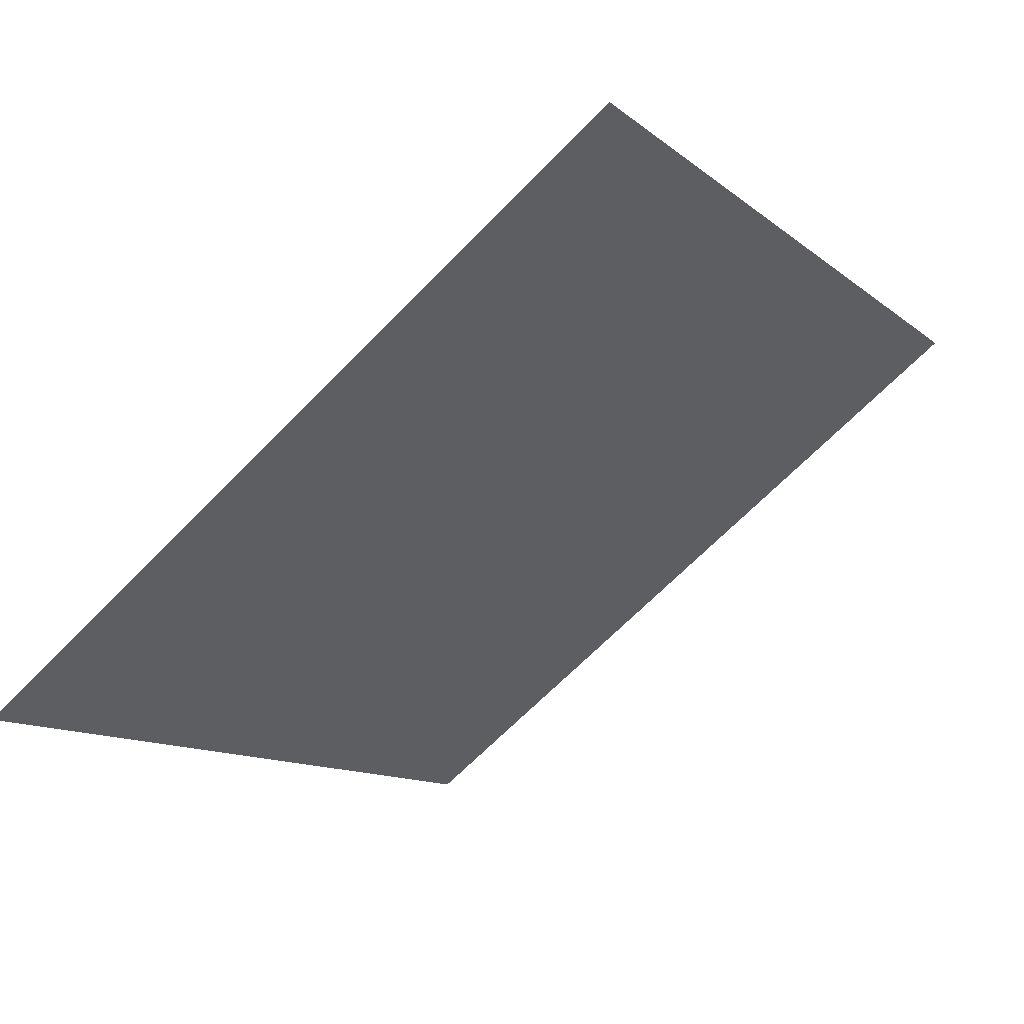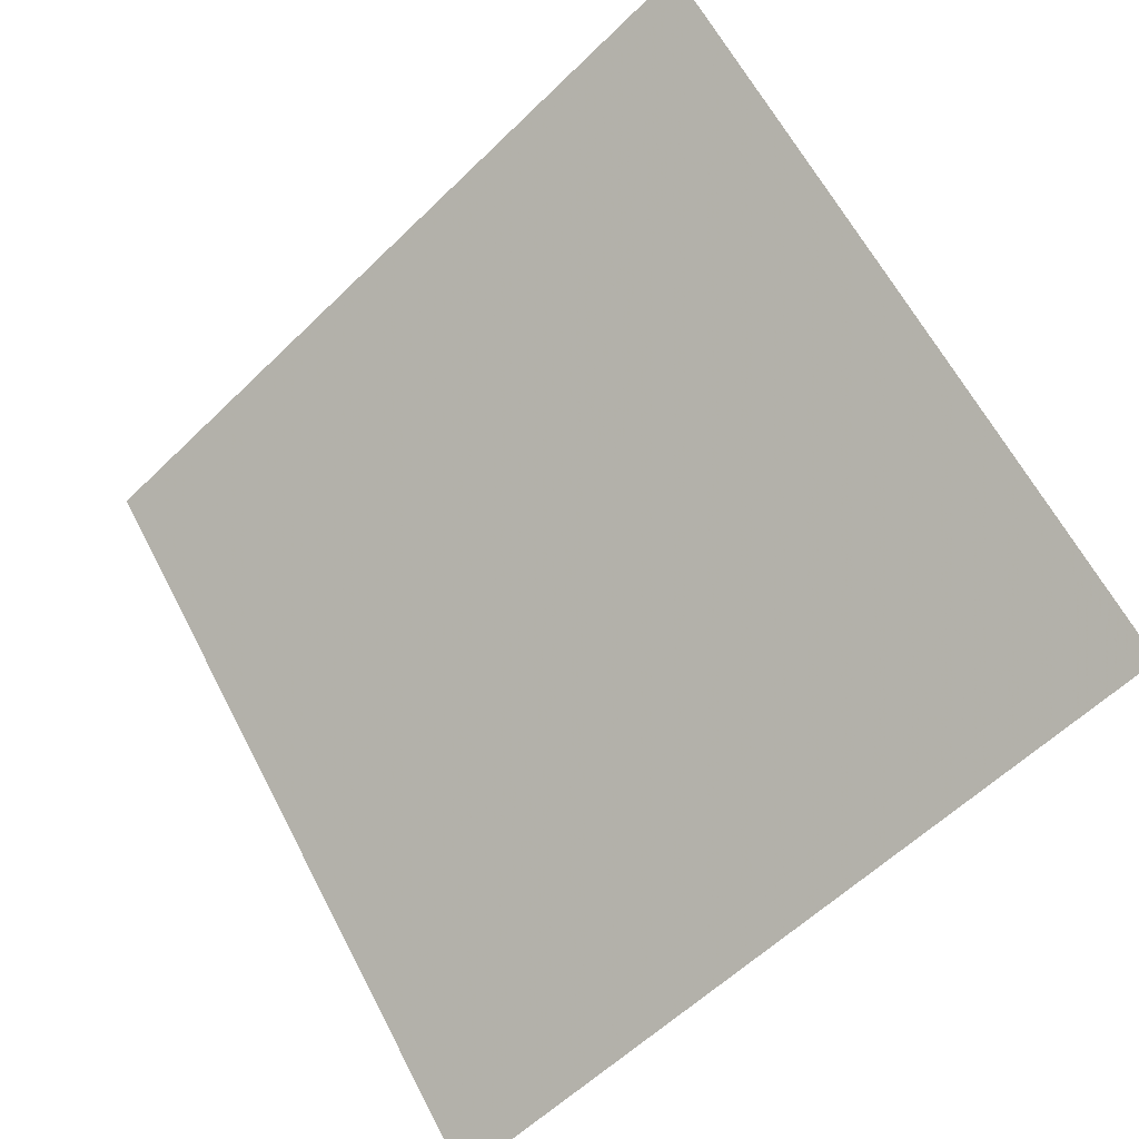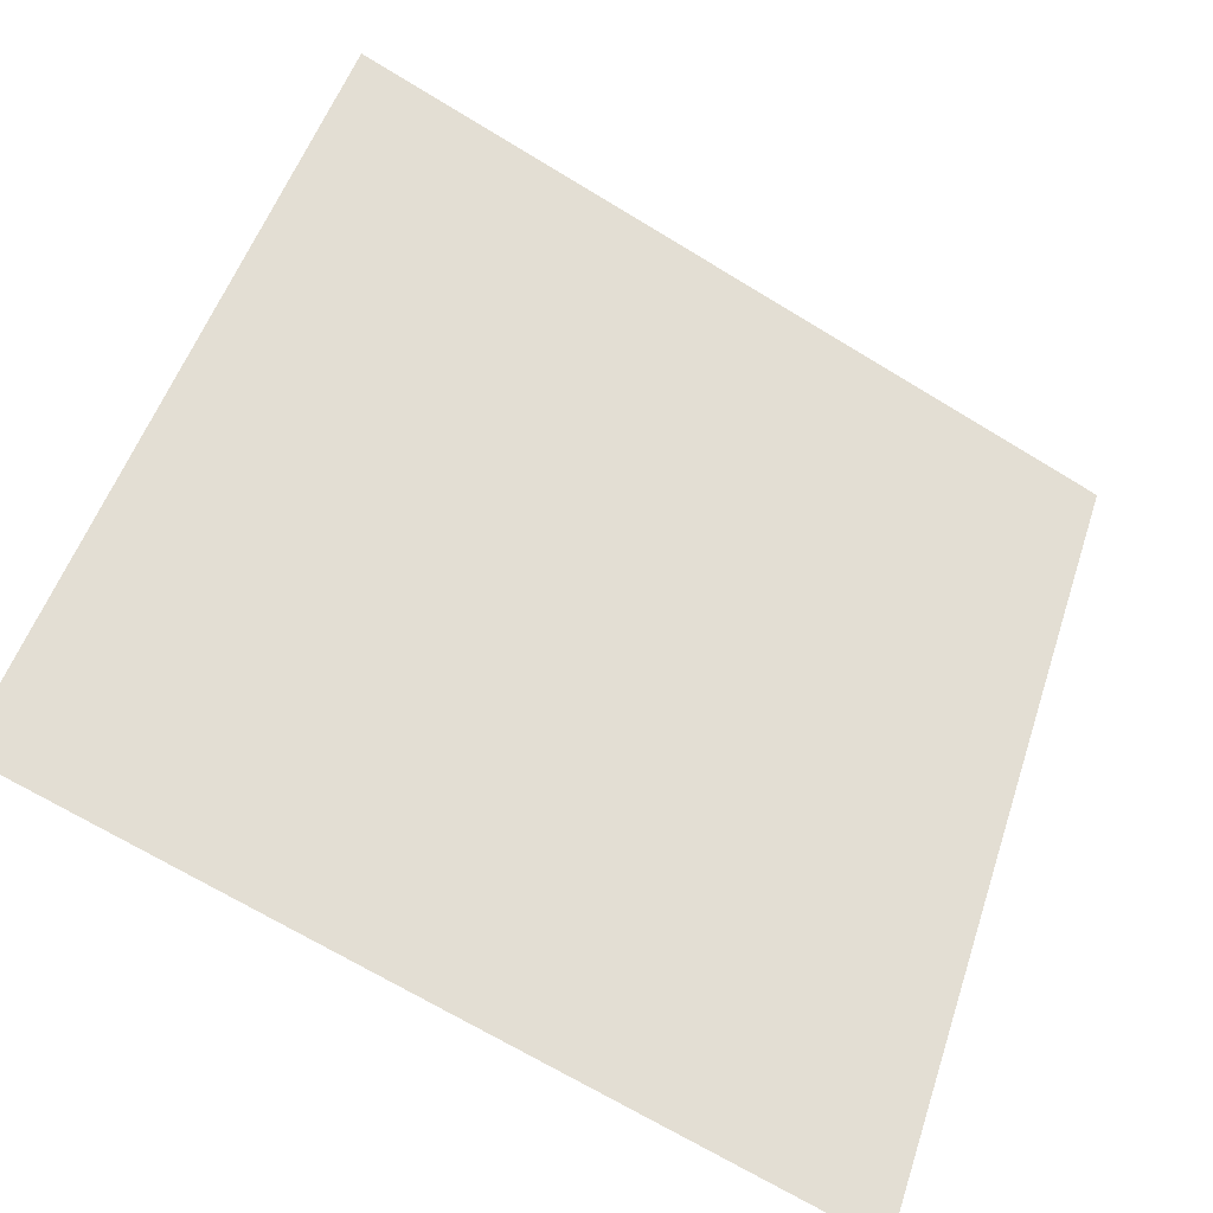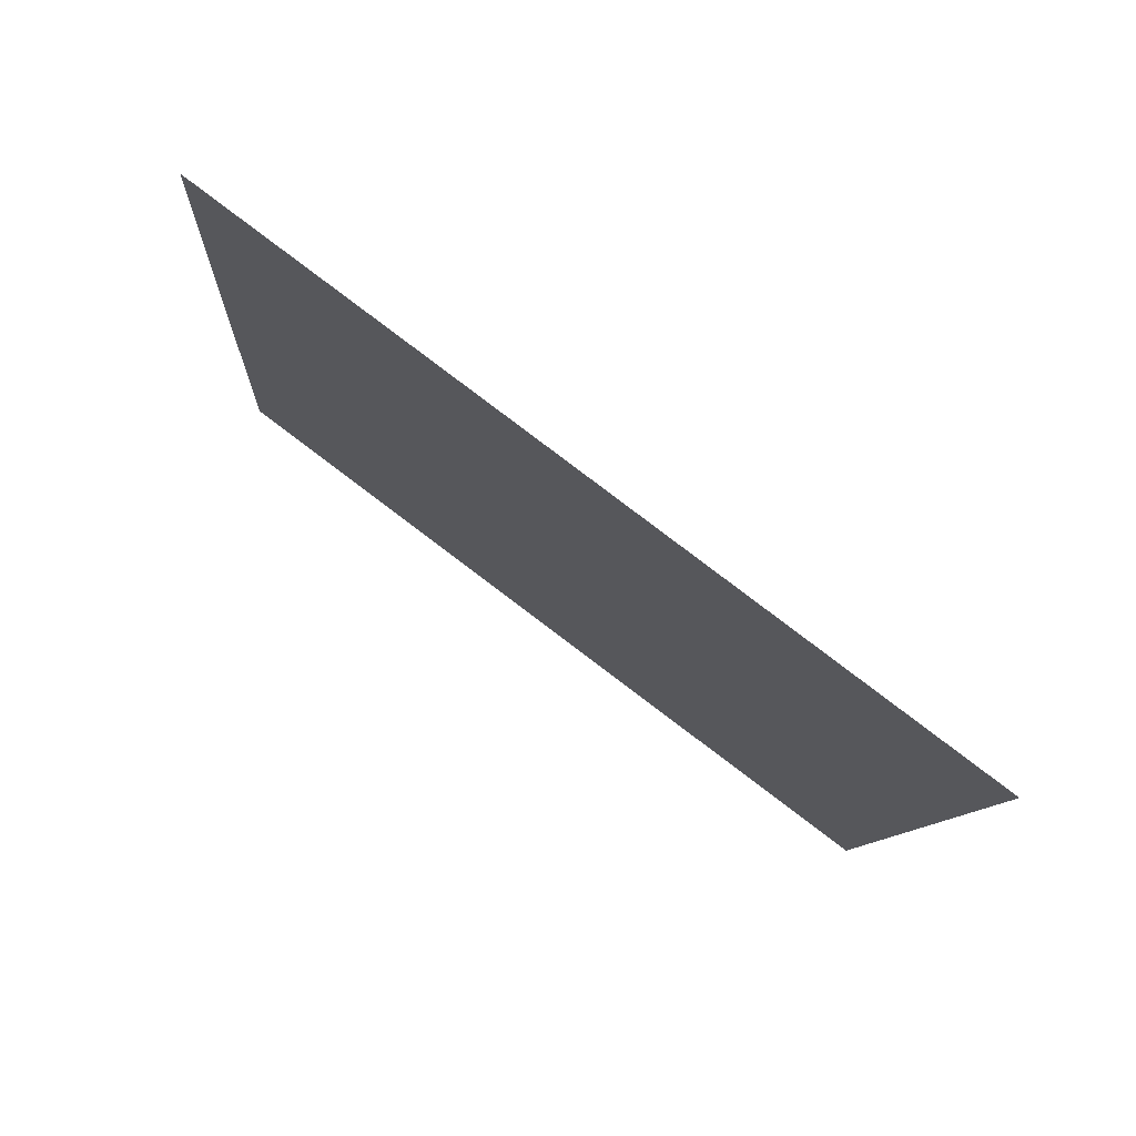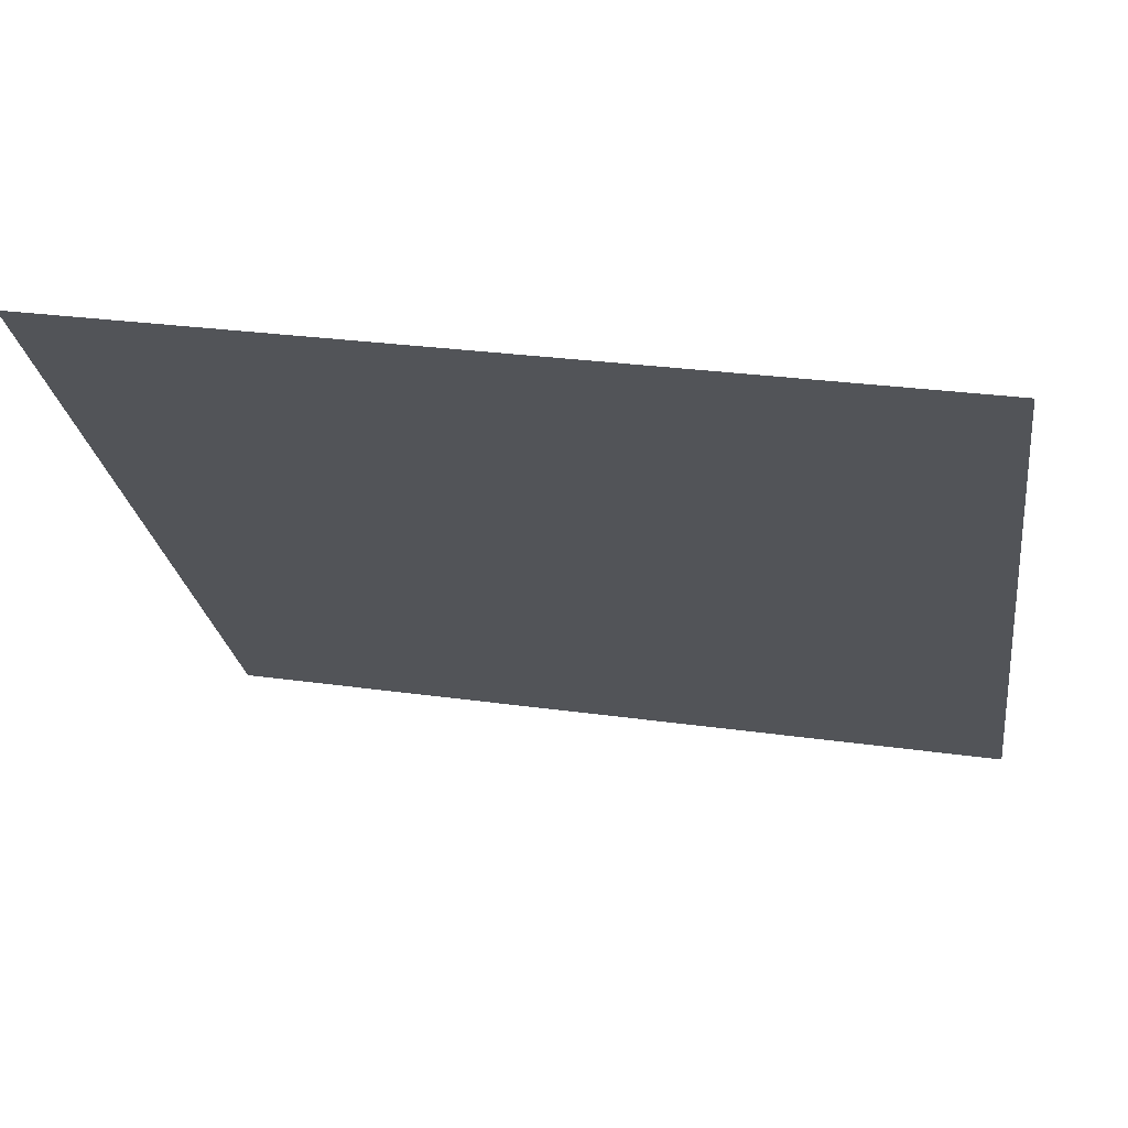
<metadata>
{"format":"obj","ext":"obj","renderer":"f3d","projection":"perspective","resolution":1024,"background":"white","views":[{"elev":-10.5,"azim":-59.5,"up":"+Y"},{"elev":63.7,"azim":-116.9,"up":"+Y"},{"elev":-70.7,"azim":147.4,"up":"+Z"},{"elev":-10.9,"azim":87.7,"up":"+Y"},{"elev":30.3,"azim":-169.2,"up":"+Z"}]}
</metadata>
<code>
v 0.1712 0.5813 0.2375
v 0.1646 0.5815 0.2375
v 0.1647 0.5854 0.2428
v 0.1713 0.5853 0.2427
f 4 3 2 1

</code>
